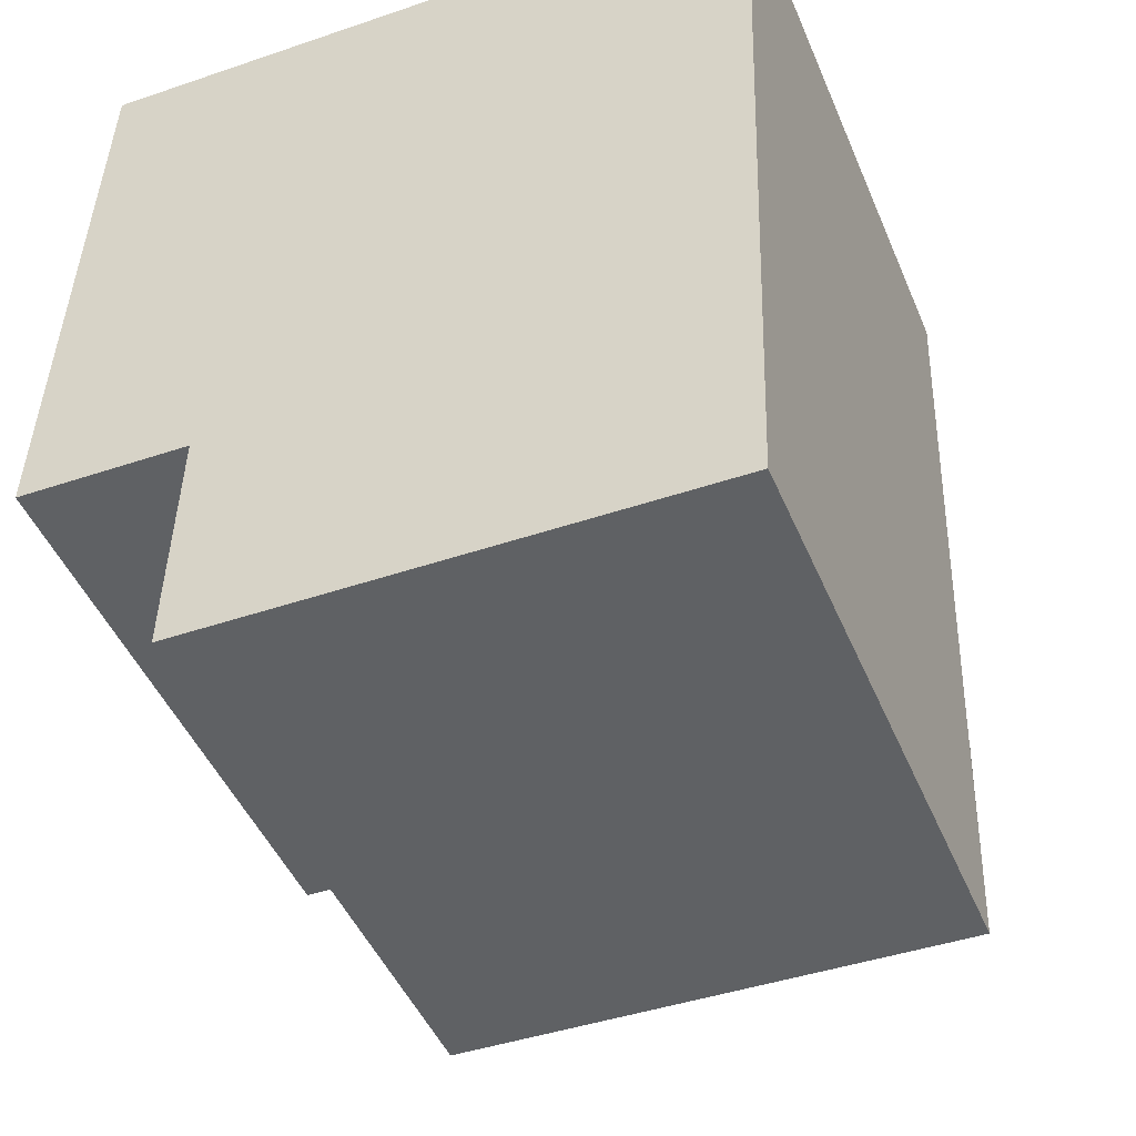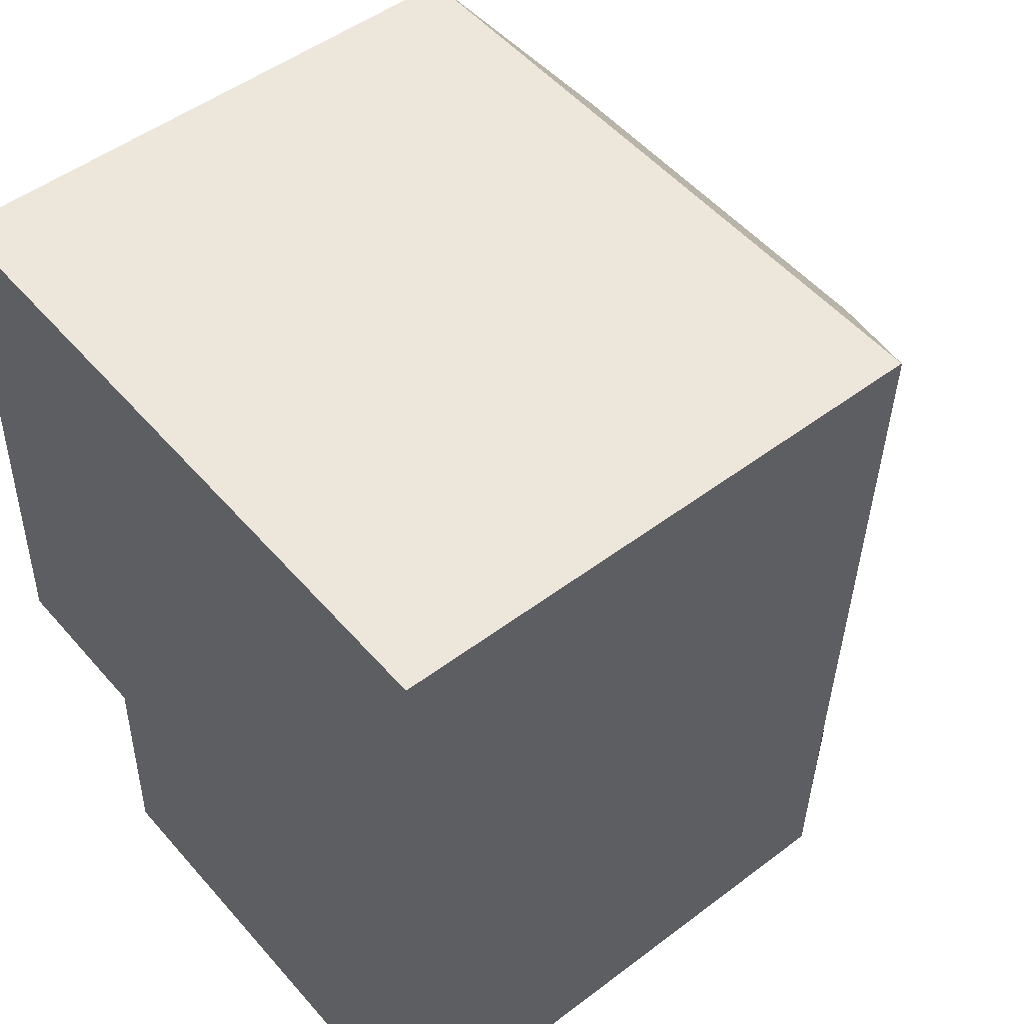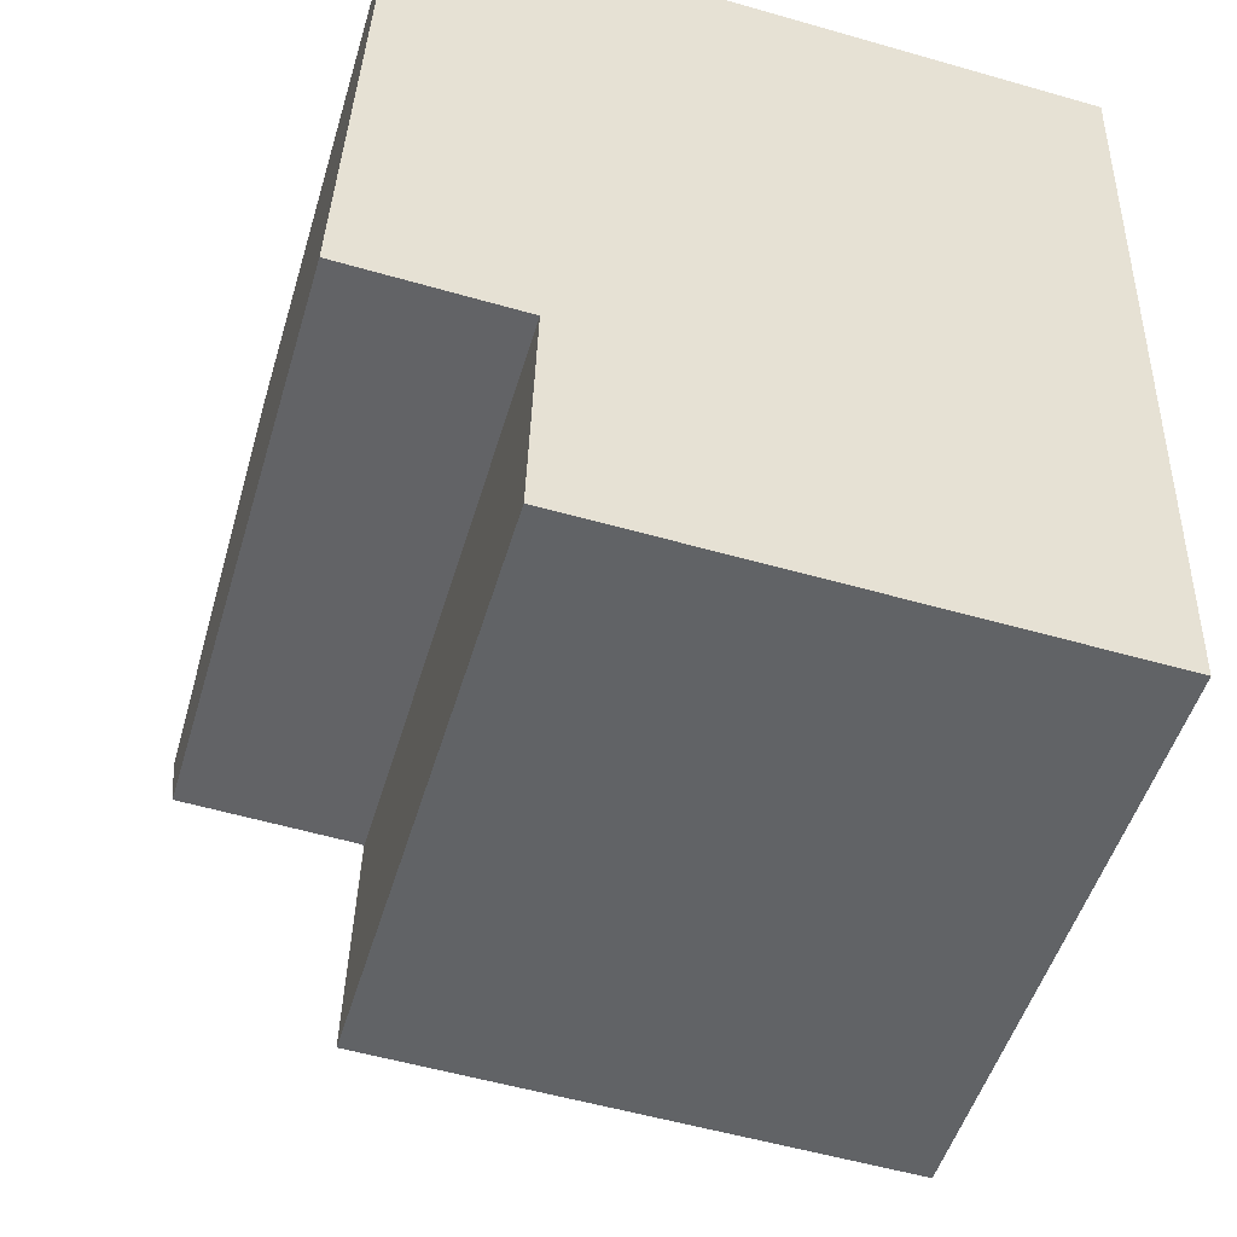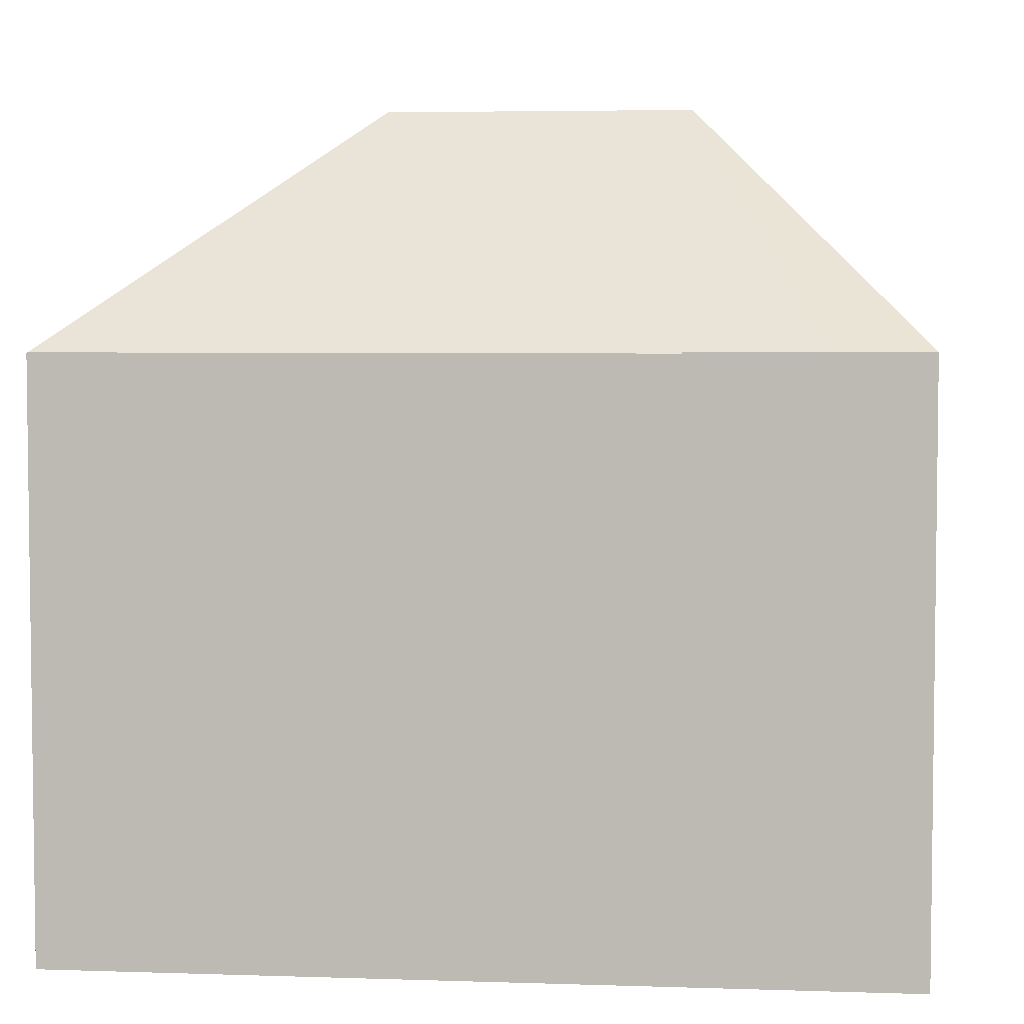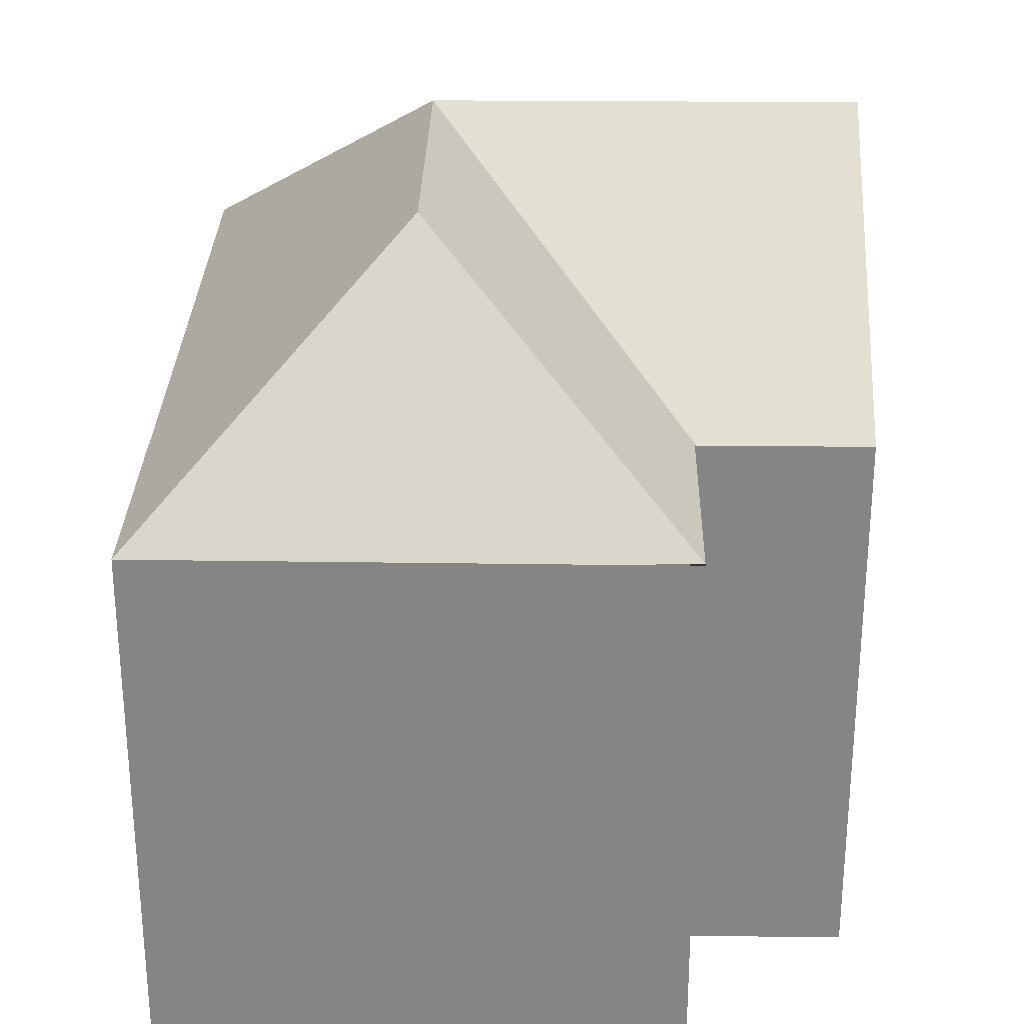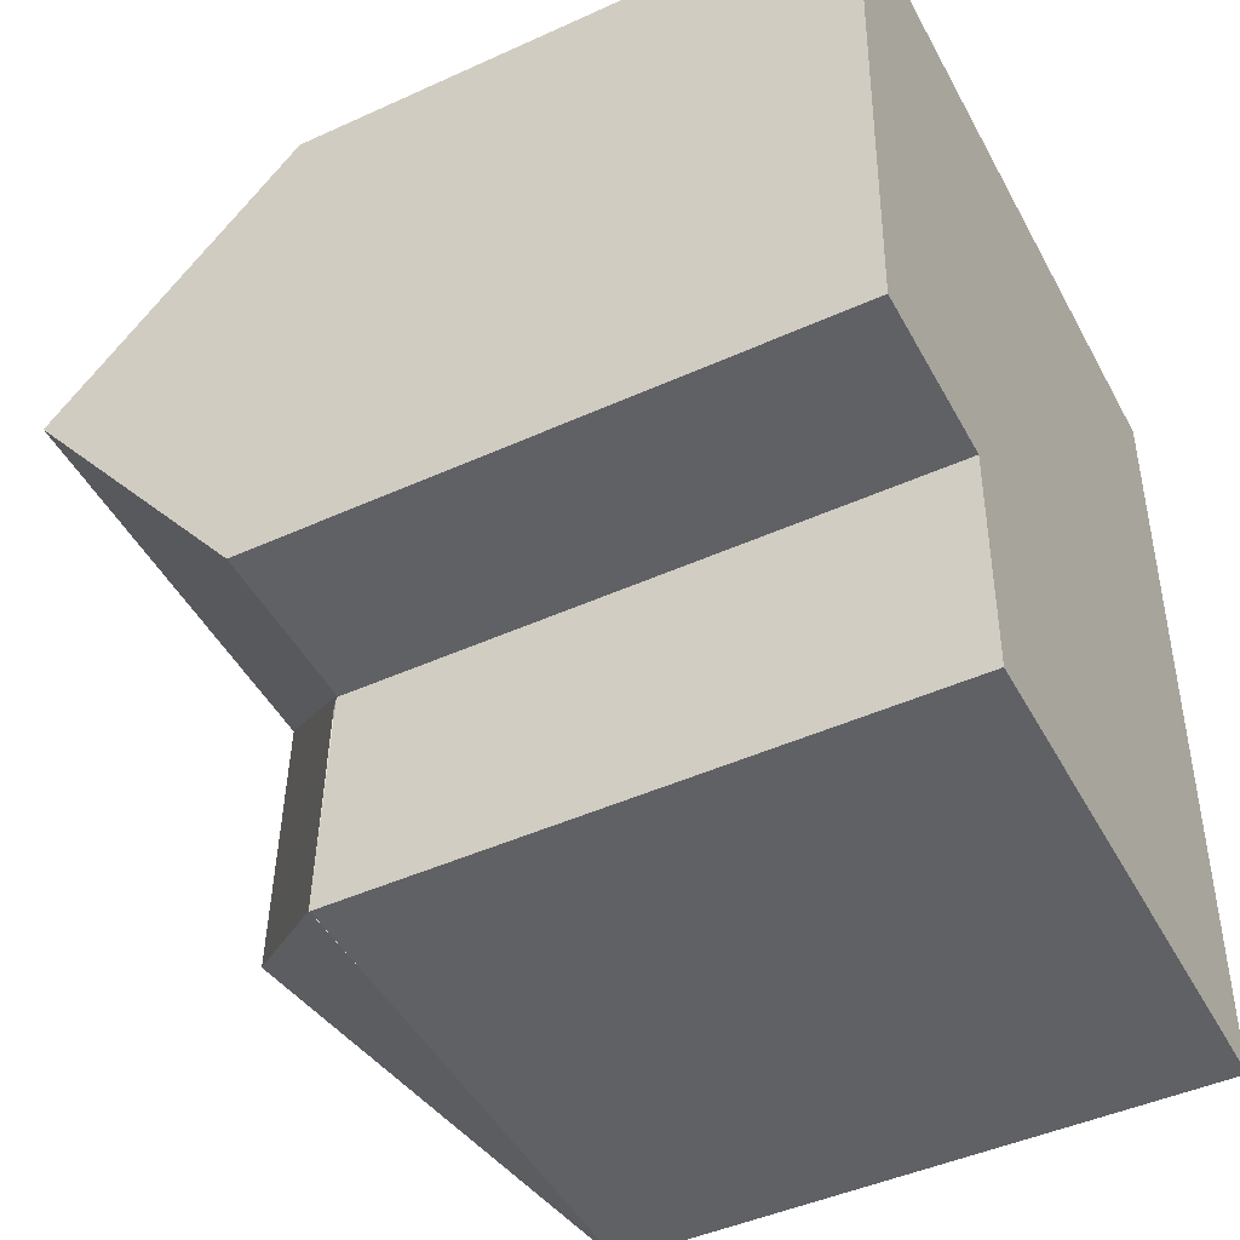
<metadata>
{"format":"obj","ext":"obj","renderer":"f3d","projection":"perspective","resolution":1024,"background":"white","views":[{"elev":-46.9,"azim":22.3,"up":"+Z"},{"elev":49.8,"azim":50.2,"up":"+Z"},{"elev":-50.5,"azim":-16.4,"up":"+Z"},{"elev":4.6,"azim":97.9,"up":"+Y"},{"elev":28.2,"azim":-177.1,"up":"+Y"},{"elev":-45.7,"azim":-62.4,"up":"+Z"}]}
</metadata>
<code>
v  0.021 10.6 0.525
v  2.906 10.18 -0.104
v  0 10.18 6.235e-16
v  2.99 10.18 -0.107
v  7.727 14.36 4.993
v  0.211 14.36 5.267
v  3.075 14.36 5.163
v  12.45 10.2 10.08
v  3.245 10.19 10.43
v  12.45 10.19 10.09
v  0.422 10.19 10.53
v  12.43 10.2 9.388
v  12.12 10.2 -0.092
v  7.555 14.36 -0.371
v  12.11 10.2 -0.537
v  12.03 10.22 -2.883
v  12.11 10.22 -0.537
v  11.98 10.23 -4.544
v  7.086 10.23 -4.401
v  2.904 10.25 -4.262
v  4.6 10.23 -4.329
v  3.016 10.23 -0.206
v  3.019 10.21 -0.108
v  3.016 10.21 -0.206
v  11.98 2.782e-16 -4.544
v  12.03 1.765e-16 -2.883
v  12.11 3.288e-17 -0.537
v  12.12 5.633e-18 -0.092
v  12.43 -5.748e-16 9.388
v  12.45 -6.17e-16 10.08
v  12.45 -6.179e-16 10.09
v  2.903 10.23 -4.279
v  7.086 2.695e-16 -4.401
v  4.6 2.651e-16 -4.329
v  2.903 2.62e-16 -4.279
v  3.019 6.613e-18 -0.108
v  2.906 6.368e-18 -0.104
v  0 0 0
v  2.99 6.552e-18 -0.107
v  2.904 2.61e-16 -4.262
v  3.016 1.261e-17 -0.206
v  0.211 -3.225e-16 5.267
v  0.422 -6.448e-16 10.53
v  0.021 -3.215e-17 0.525
v  3.245 -6.385e-16 10.43
g defaultobject
f 1 2 3
f 2 1 4
f 4 1 5
f 5 1 6
f 5 6 7
f 8 9 10
f 9 8 5
f 9 5 11
f 11 5 7
f 11 7 6
f 12 5 8
f 5 12 13
f 5 13 14
f 14 13 15
f 16 14 17
f 14 16 18
f 19 14 18
f 14 19 20
f 20 19 21
f 14 20 22
f 5 23 4
f 23 5 14
f 14 24 23
f 15 17 14
f 24 14 22
f 16 25 18
f 25 16 26
f 26 16 15
f 26 15 27
f 27 15 13
f 27 13 28
f 28 13 12
f 28 12 29
f 29 12 8
f 29 8 30
f 10 30 8
f 30 10 31
f 25 19 18
f 19 25 21
f 21 25 32
f 32 25 33
f 32 33 34
f 32 34 35
f 36 4 23
f 4 36 2
f 2 36 3
f 3 36 37
f 3 37 38
f 37 36 39
f 32 40 20
f 40 32 35
f 40 24 20
f 24 40 23
f 23 40 36
f 36 40 41
f 1 11 6
f 11 1 3
f 11 3 38
f 11 38 42
f 11 42 43
f 42 38 44
f 43 9 11
f 9 43 10
f 10 43 31
f 31 43 45
f 42 45 43
f 45 42 31
f 31 42 44
f 31 44 38
f 31 38 37
f 31 37 29
f 29 37 28
f 28 37 36
f 28 36 41
f 28 41 40
f 28 40 35
f 28 35 34
f 28 34 33
f 28 33 26
f 26 33 25
f 28 26 27

</code>
